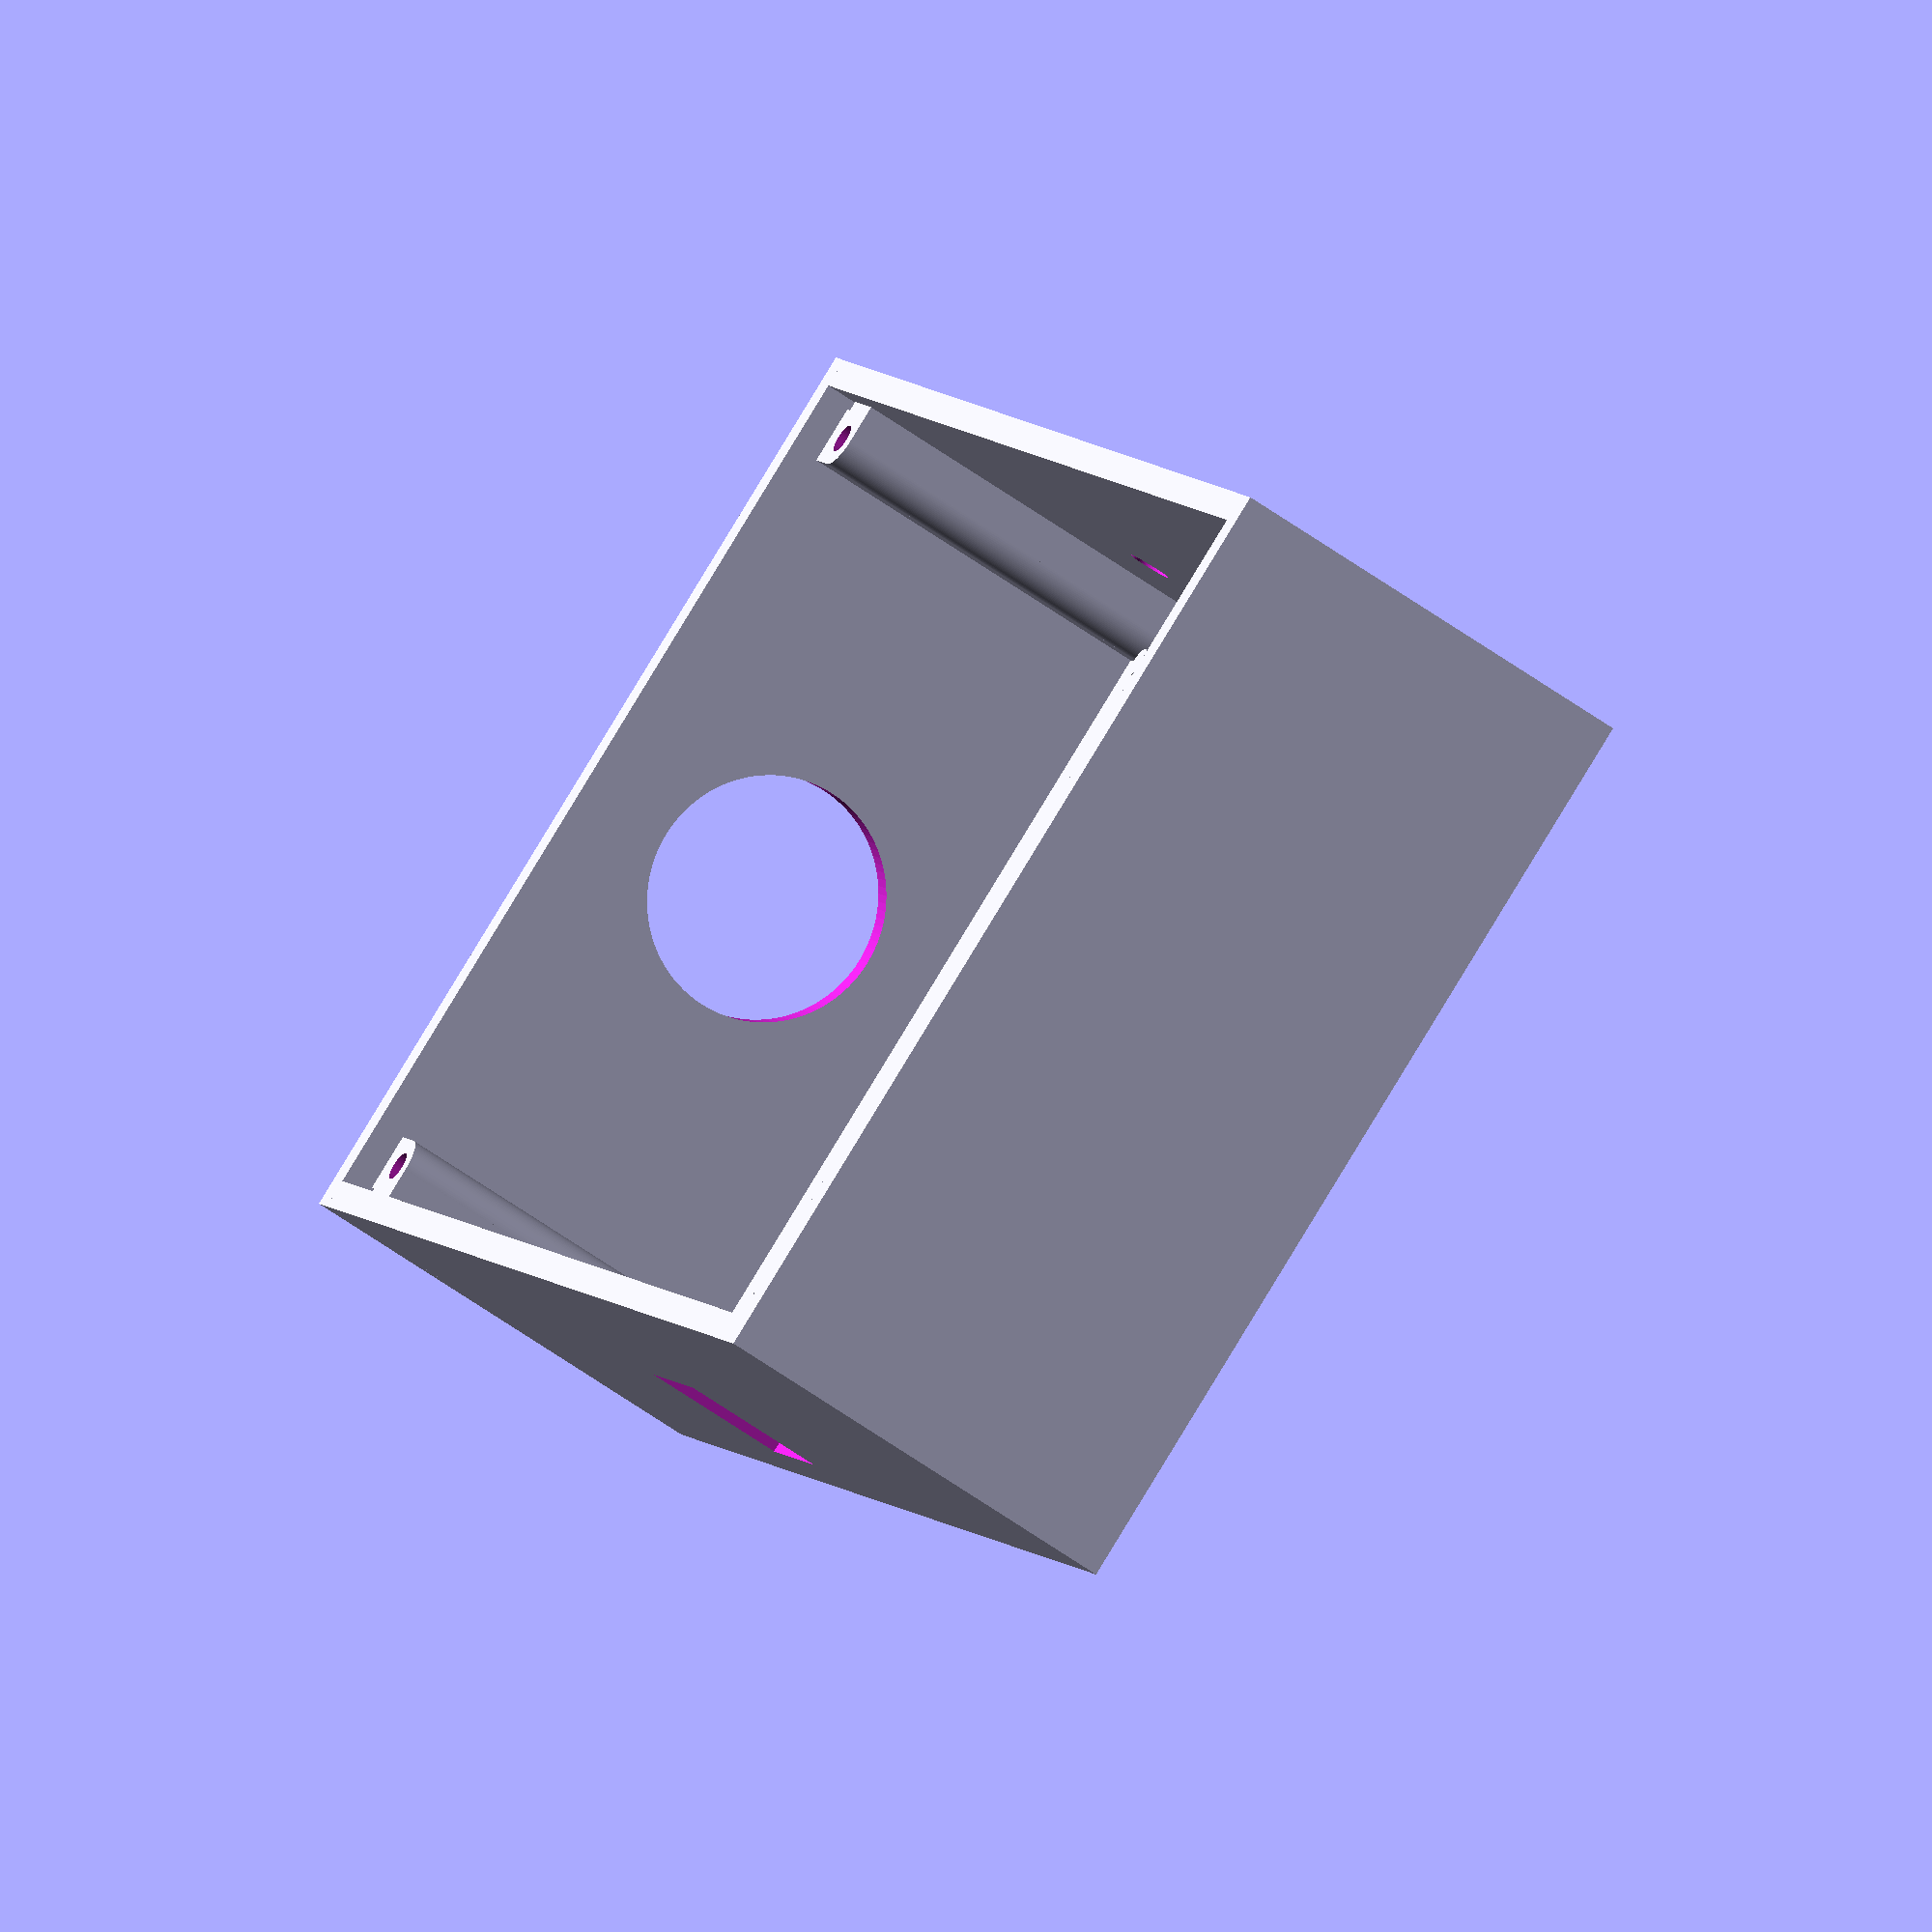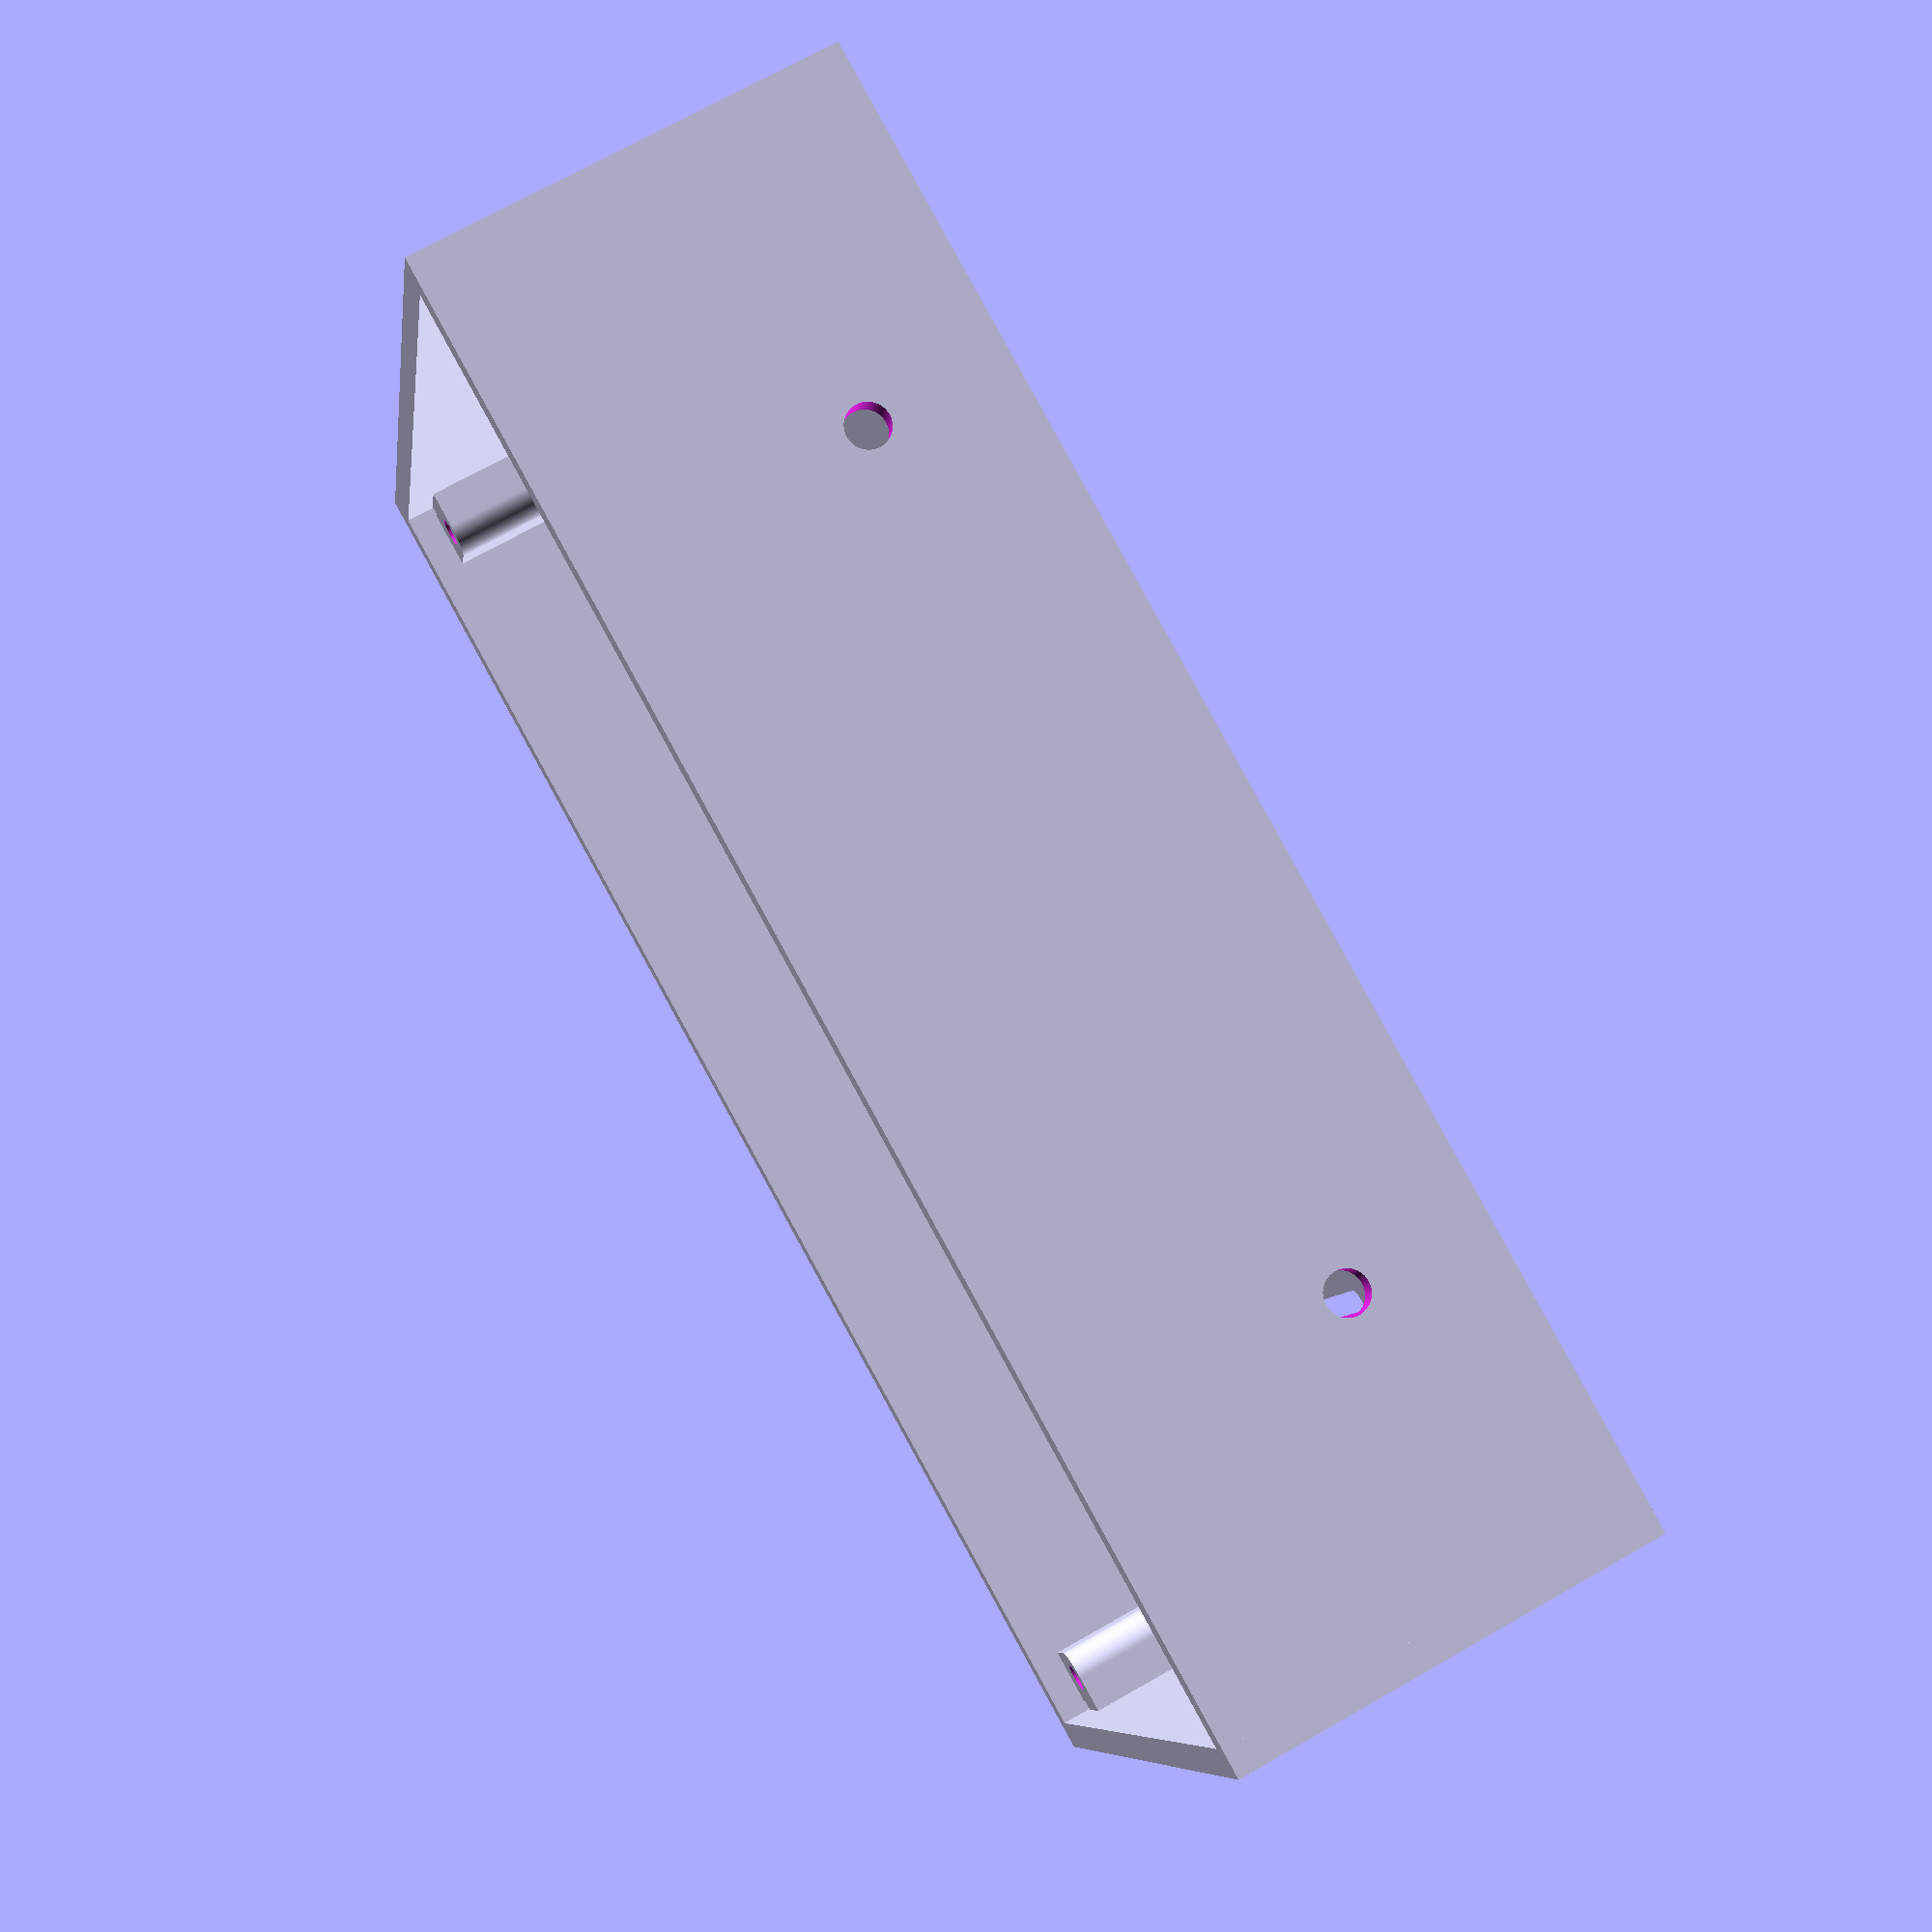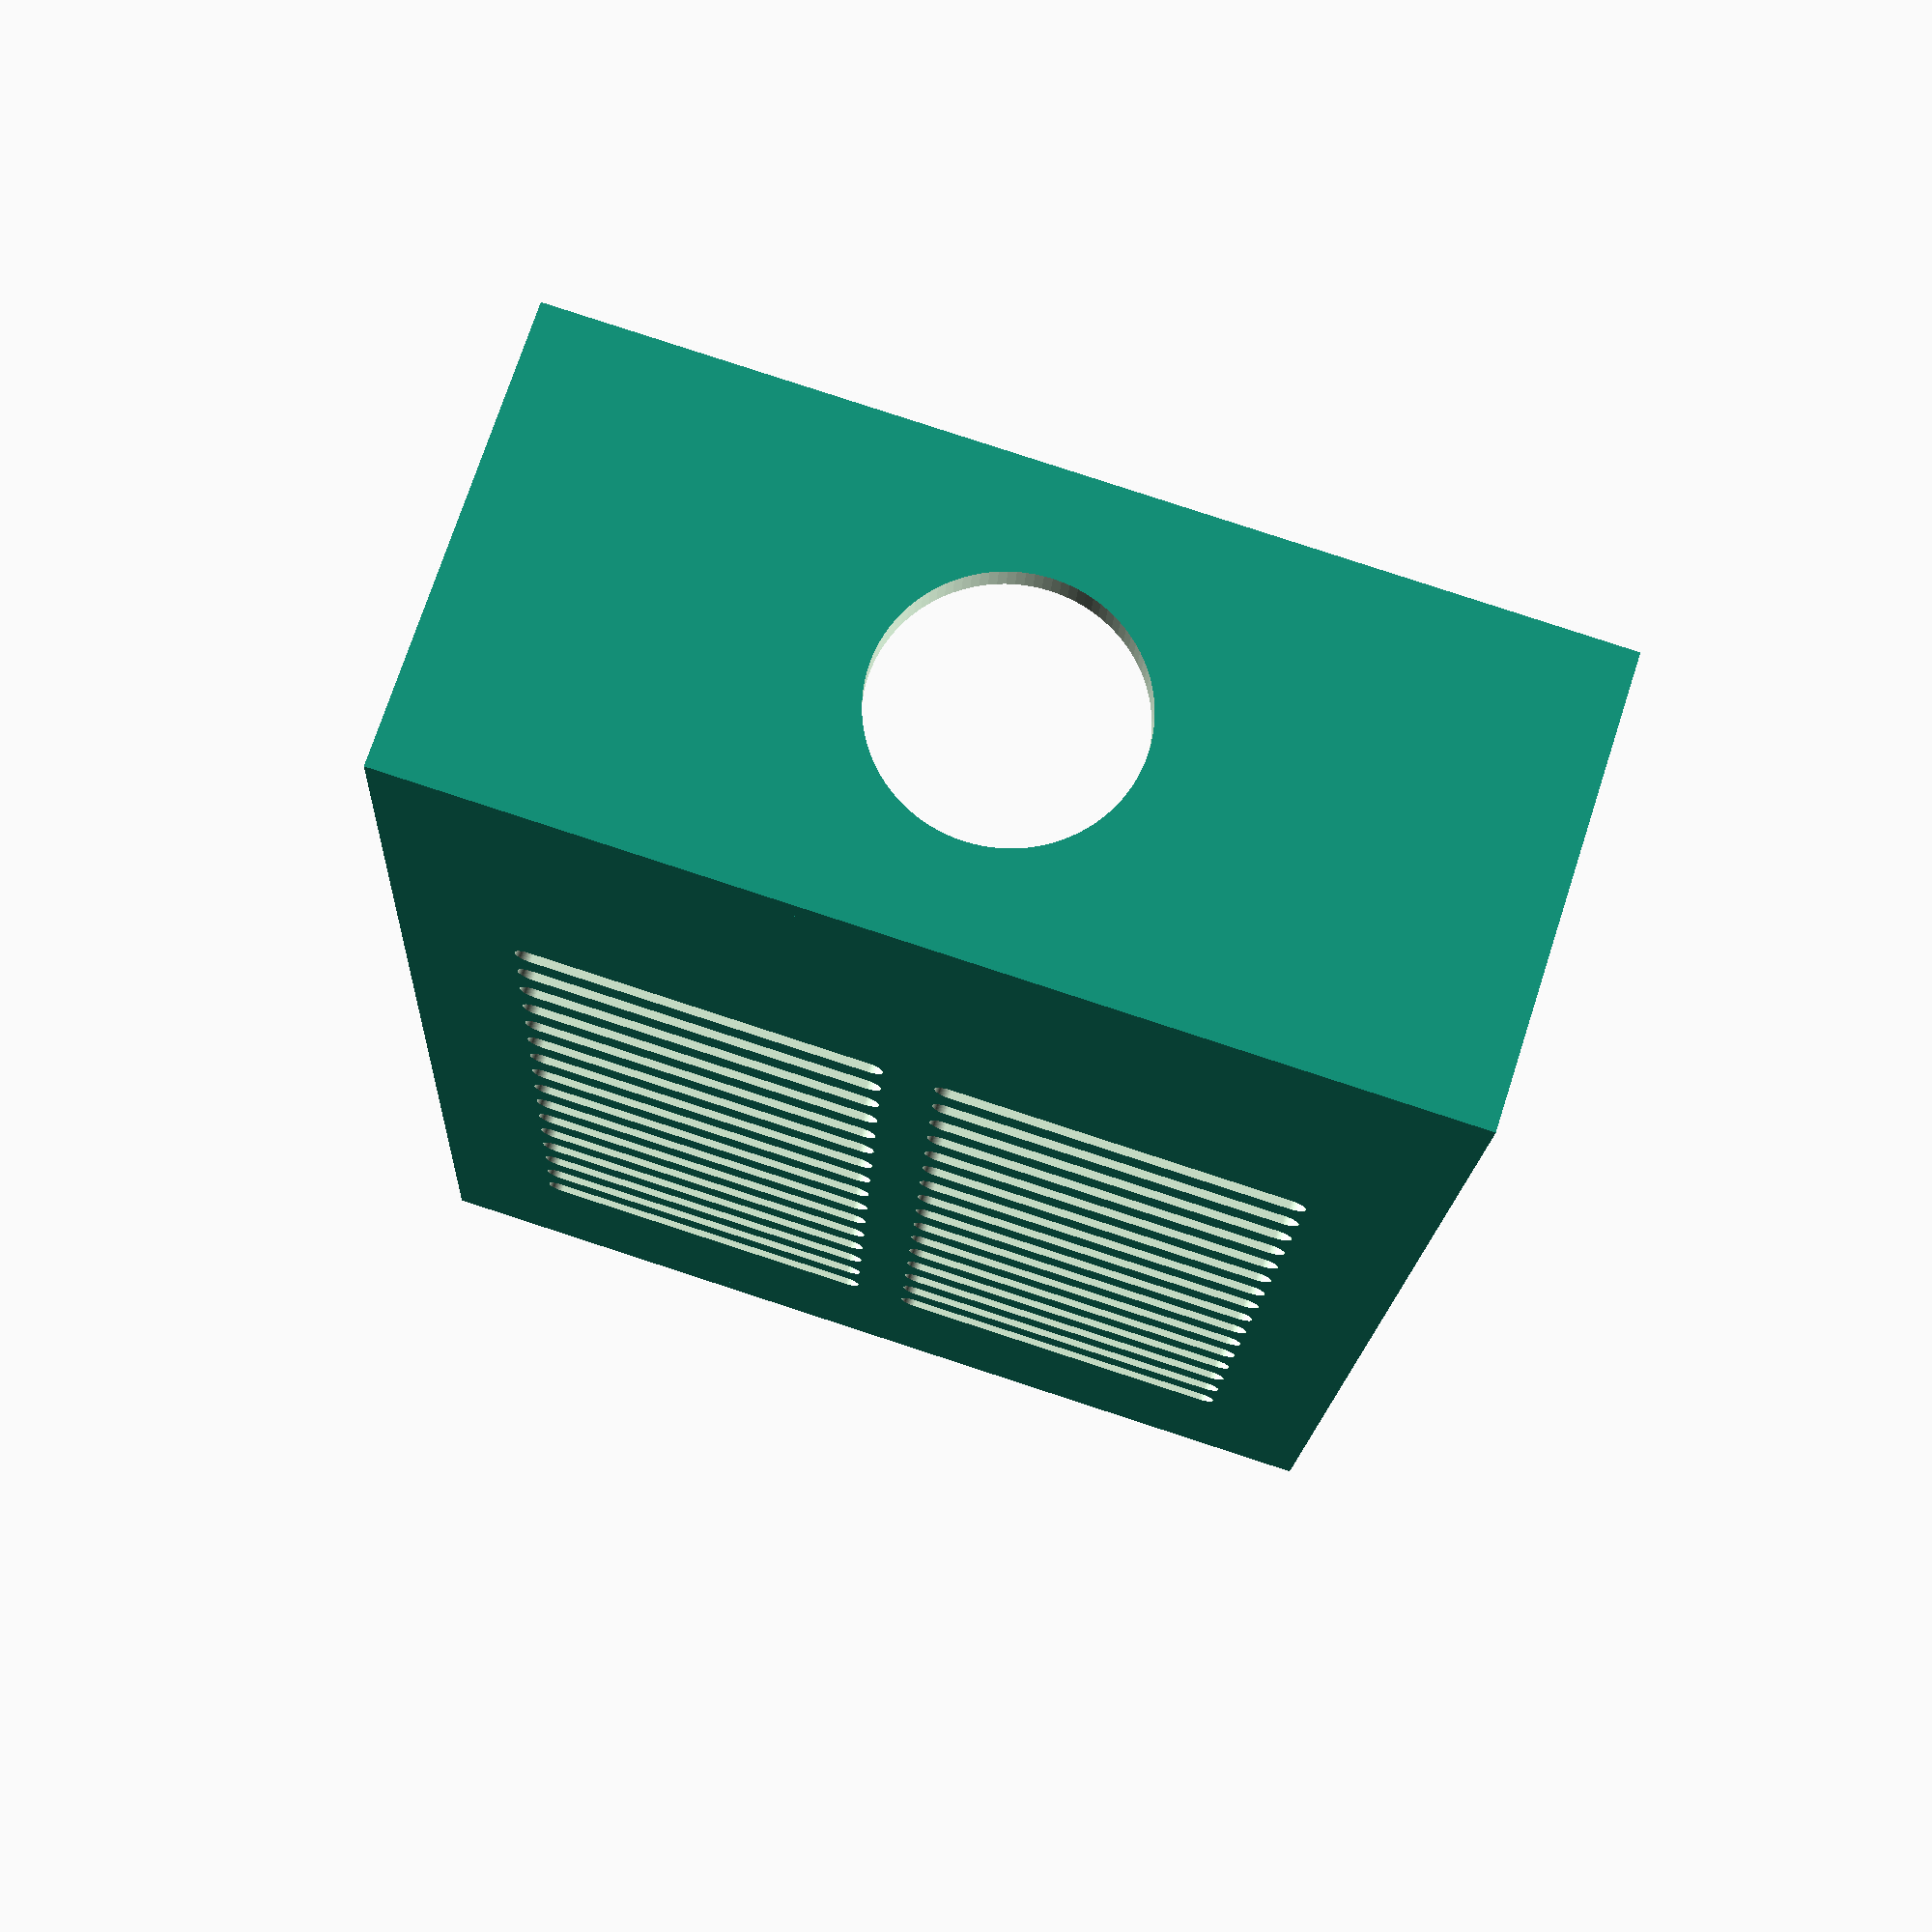
<openscad>
// MKS Gen L v1.0
width = 110;
depth = 84;
height = 45;
thickness = 3;
mount_peg = 3;
spacing_y = 5;
spacing = spacing_y;
spacing_bottom = 30;
spacing_top = 10;
mount_screw = 4.5;

peg_up = 3;
peg_bottom = 8;
pcb_thickness = 1.5;
screw_size = height - thickness; // 10;

// 
$fn = 100;

//top_part();
bottom_part();

module bottom_part() {
    difference() {
        union() {
            base();
            walls();
            screw_mounts();
        }
        grill = 33;
        for (i = [0 : 15]) {
            translate([40 + (6 * i), spacing_y + 5, - thickness * 0.5])
                grill(grill);
            translate([40 + (6 * i), depth - grill - spacing_y + 5, - thickness * 0.5])
                grill(grill);
        }
    }
}

module top_part() {
    x = width + spacing_top + spacing_bottom;
    y = depth + 2 * spacing_y;

    d = (peg_up + 2) / 2 + 2;
    h = height - thickness + 2;

    difference() {
        translate([0, 0, height - thickness])
            cube([x, y, thickness]);

        // screw cutoffs
        screw_cutoff();
        translate([x - 8, 0, 0])
            screw_cutoff();
        translate([0, y - 8, 0])
            screw_cutoff();
        translate([x - 8, y - 8, 0])
            screw_cutoff();

        // grill
        grill = 33;
        for (i = [0 : 15]) {
            translate([40 + (6 * i), spacing_y + 5, height - thickness * 1.5])
                grill(grill);
            translate([40 + (6 * i), depth - grill - spacing_y + 5, height - thickness * 1.5])
                grill(grill);
        }

    }
}

module screw_mounts() {
    d = (peg_up) + 1;
    x = width + spacing_top + spacing_bottom - 4;
    y = depth + 2 * spacing_y - 4;

    h = 0; //height - (screw_size + thickness);

    translate([d, d, h])
        rotate([0, 0, 180])
            screw_mount();

    translate([x, d, h])
        rotate([0, 0, - 90])
            screw_mount();

    translate([d, y, h])
        rotate([0, 0, 90])
            screw_mount();

    translate([x, y, h])
        screw_mount();
}


module screw_mount() {
    difference() {
        union() {
            cylinder(h = screw_size, d = peg_up + 3);
            translate([0, - peg_up, 0])
                cube([peg_up * 2, peg_up * 2, screw_size]);
            translate([- peg_up, 0, 0])
                cube([peg_up * 2, peg_up * 2, screw_size]);
        }
        translate([0, 0, - screw_size * 0.1])
            cylinder(h = screw_size * 1.3, d = peg_up);
    }
}

module base() {
    d1 = mount_peg;
    x = width + spacing_top + spacing_bottom;
    y = depth + 2 * spacing;

    cube([x, y, thickness]);
    translate([4 + spacing_bottom, 4 + spacing, thickness])
        peg(h = thickness);
    translate([x - (4 + spacing_top), 4 + spacing, thickness])
        peg(h = thickness);
    translate([x - (4 + spacing_top), y - (4 + spacing), thickness])
        peg(h = thickness);
    translate([(4 + spacing_bottom), y - (4 + spacing), thickness])
        peg(h = thickness);
}

module walls() {
    difference() {
        walls_basic();

        // usb
        translate([spacing, 0, thickness + pcb_thickness]) {
            translate([spacing_bottom + 15, - spacing * 1.5, 1.5])
                cube([15, spacing * 2, 15]);
        }

        // cable holes
        d = 25;
        y = depth + 2 * spacing_y;

        translate([- thickness * 1.5, y / 2, height / 2])
            rotate([0, 90, 0])
                translate([0, 0, 0])
                    cylinder(h = 20, d = d);

        holes_spacing = spacing_top + spacing_bottom + 0.1;

        // holes for mounts
        translate([30, depth + thickness + spacing * 2.1, 15])
            rotate([90, 0, 0])
                cylinder(h = thickness * 2, d = mount_screw);

        translate([width + holes_spacing - 30, depth + thickness + spacing * 2.1, 15])
            rotate([90, 0, 0])
                cylinder(h = thickness * 2, d = mount_screw);
    }
}

module walls_basic() {
    x = width + spacing_top + spacing_bottom;
    y = depth + 2 * spacing;

    translate([0, - thickness, 0])
        cube([x, thickness, height]);
    translate([0, y, 0])
        cube([x, thickness, height]);
    translate([x, - thickness, 0])
        cube([thickness, y + 2 * thickness, height]);
    translate([- thickness, - thickness, 0])
        cube([thickness, y + 2 * thickness, height]);
}

module peg(h) {
    cylinder(h = h, d = peg_bottom);
    cylinder(h = h * 3, d = peg_up);
}

module screw_cutoff() {
    d = (peg_up + 5) / 2;
    h = height - thickness + 2;

    translate([d, d, h])
        cylinder(h = 2, d1 = 3, d2 = 9);
    translate([d, d, h - 2])
        cylinder(h = 2, d = 3);
}

module grill(length = 30) {
    d = 3;
    hull() {
        cylinder(h = thickness * 2, d = d);
        translate([0, length, 0])
            cylinder(h = thickness * 2, d = d);
    }
}
</openscad>
<views>
elev=242.0 azim=242.8 roll=125.8 proj=o view=solid
elev=290.1 azim=14.5 roll=60.2 proj=p view=wireframe
elev=287.2 azim=87.2 roll=197.9 proj=p view=wireframe
</views>
